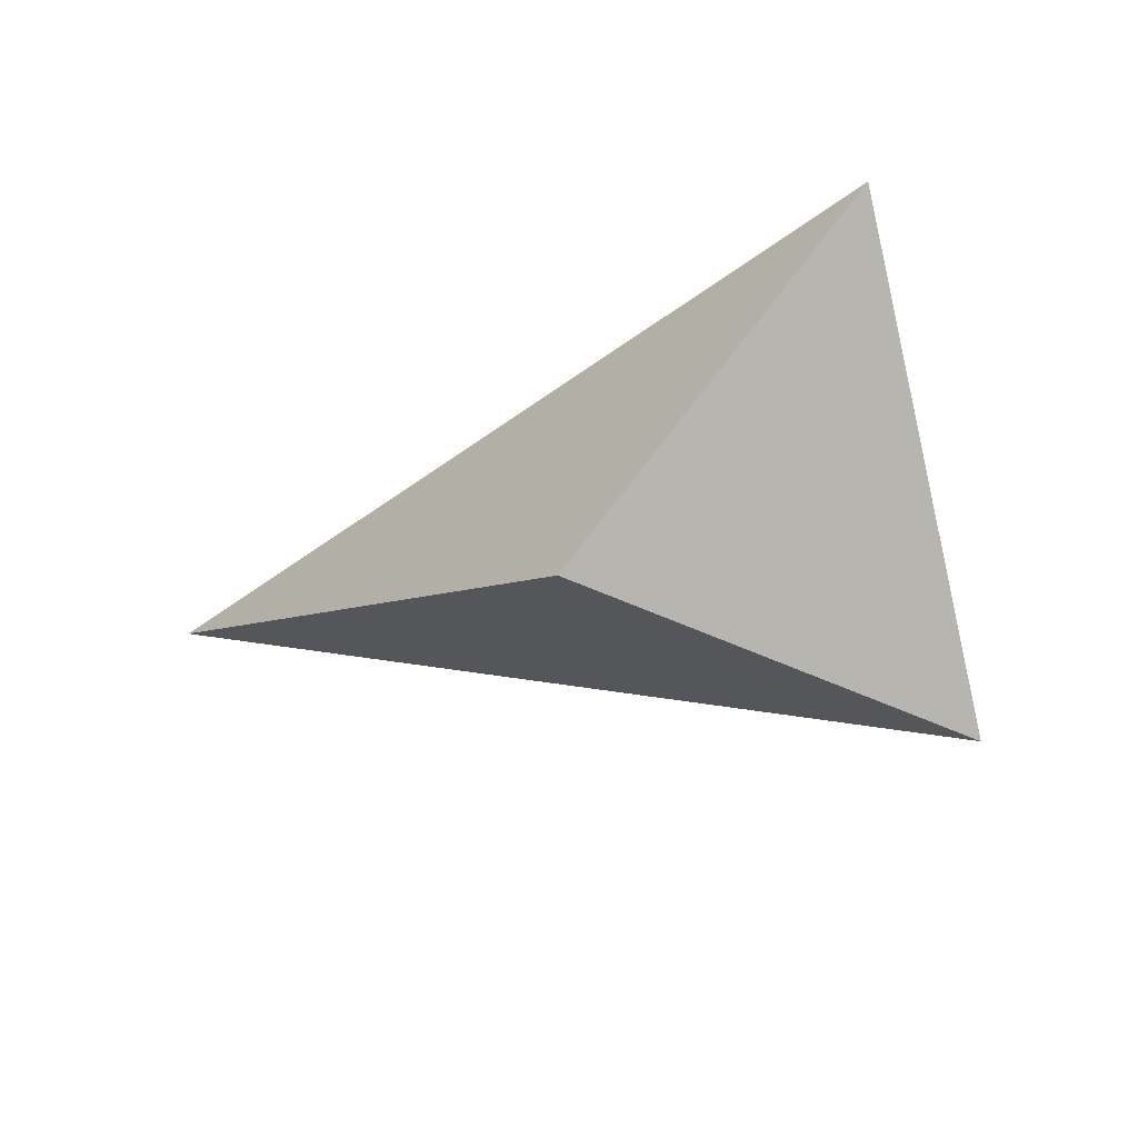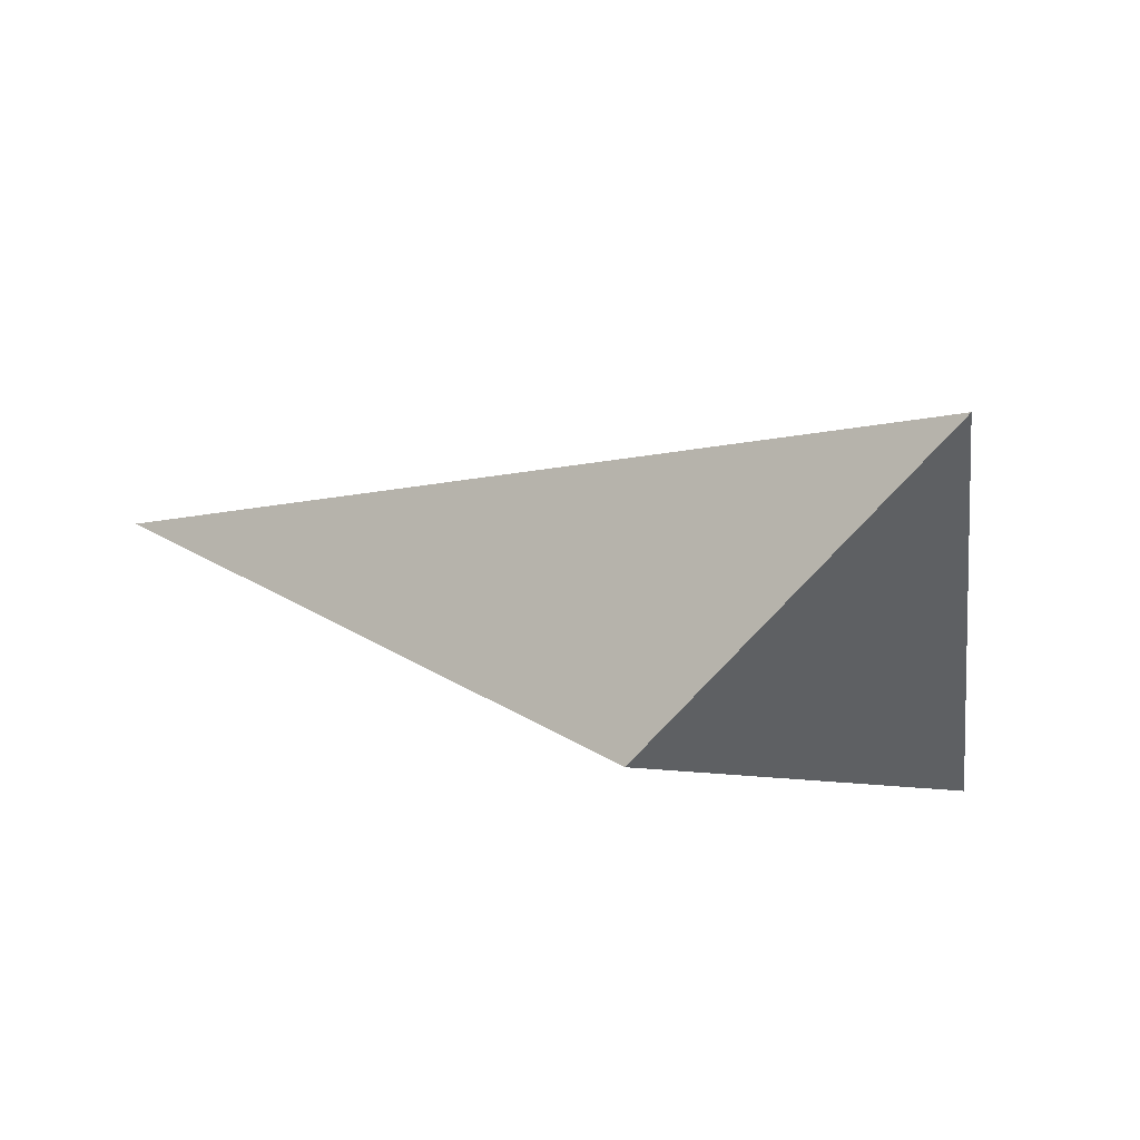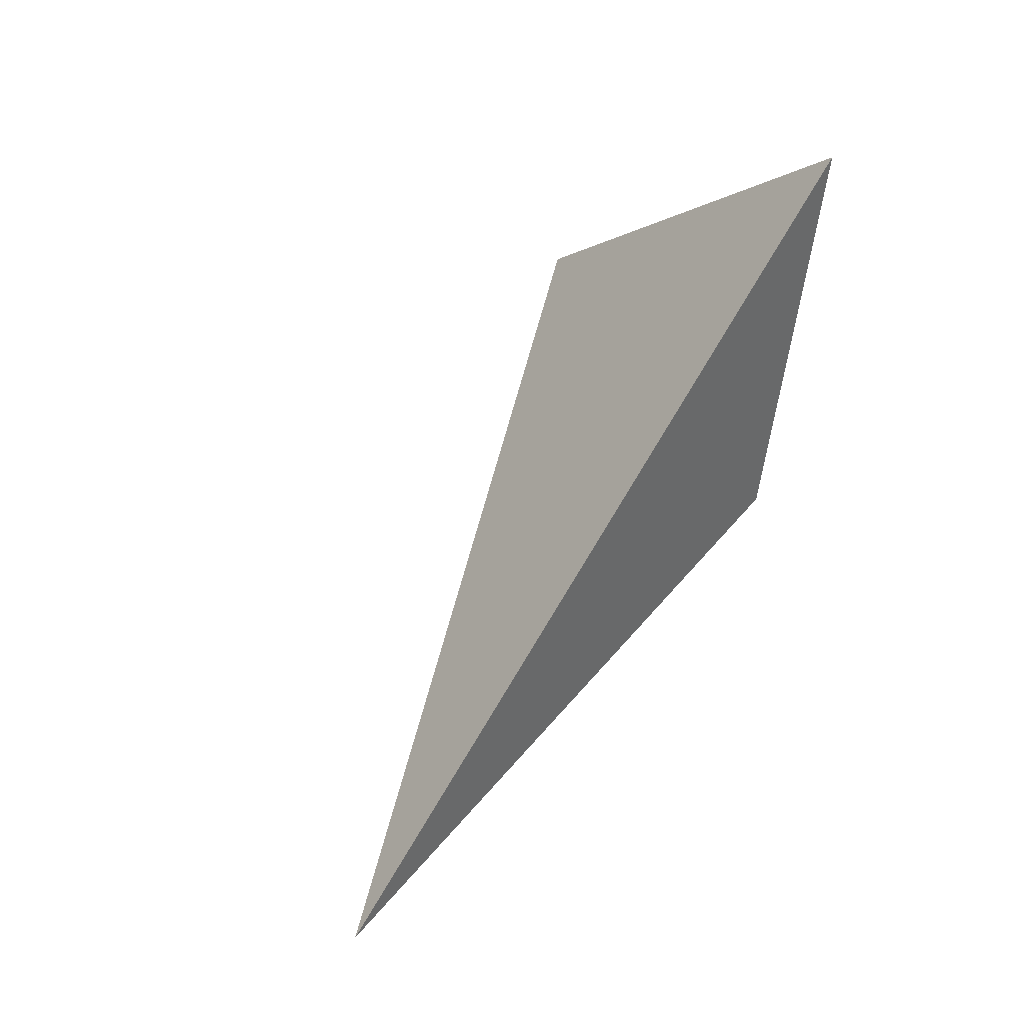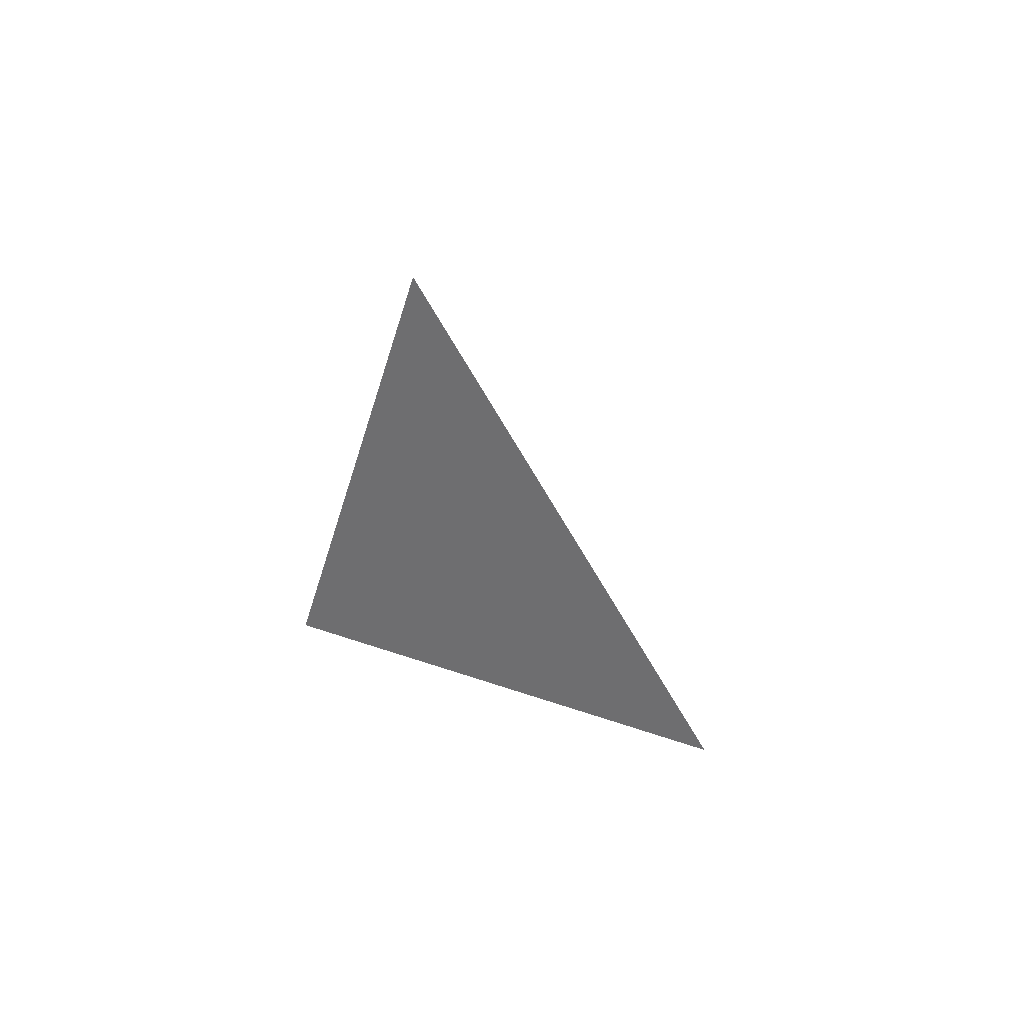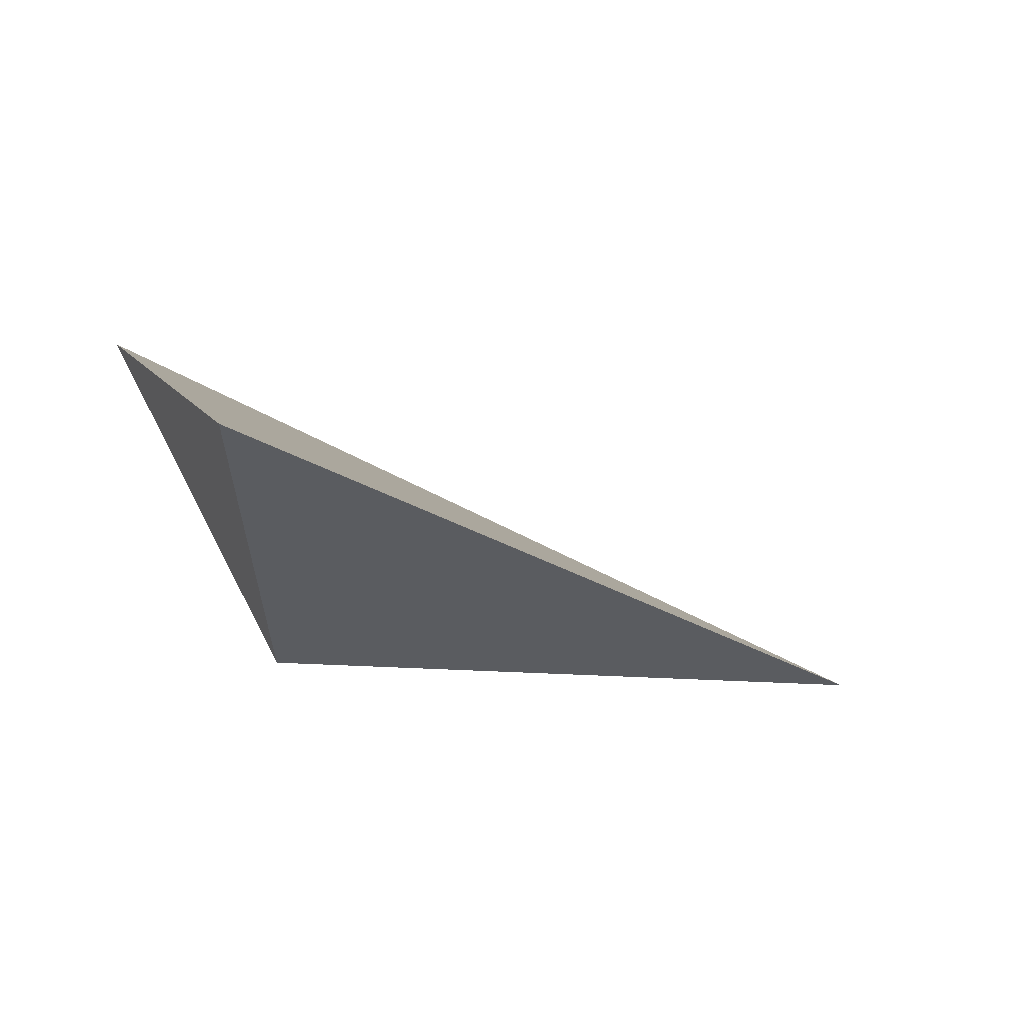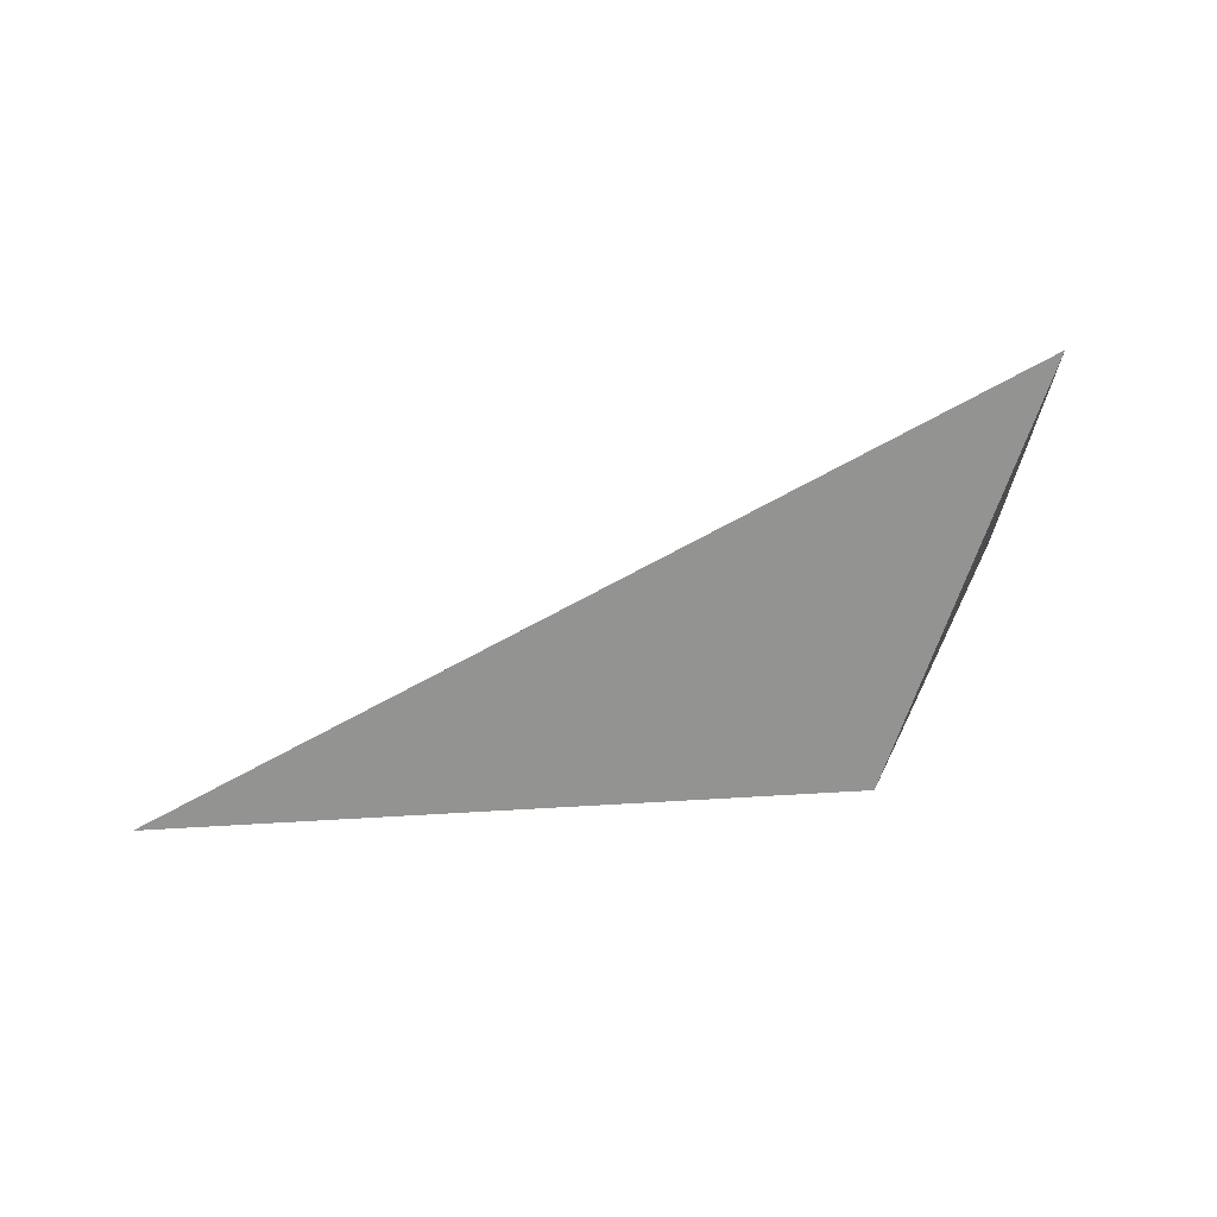
<metadata>
{"format":"obj","ext":"obj","renderer":"f3d","projection":"perspective","resolution":1024,"background":"white","views":[{"elev":-19.7,"azim":49.2,"up":"+Z"},{"elev":13.5,"azim":37.7,"up":"+Z"},{"elev":74.7,"azim":-51.8,"up":"+Z"},{"elev":1.2,"azim":93.0,"up":"+Z"},{"elev":-49.7,"azim":163.1,"up":"+Z"},{"elev":-46.3,"azim":18.6,"up":"+Y"}]}
</metadata>
<code>
v 1.61 2.027 -0.3353
v 0.9467 1.736 -0.1501
v 1.502 1.704 -0.2502
v 1.709 1.815 0.01452
f 2 1 3
f 3 1 4
f 4 1 2
f 4 2 3

</code>
